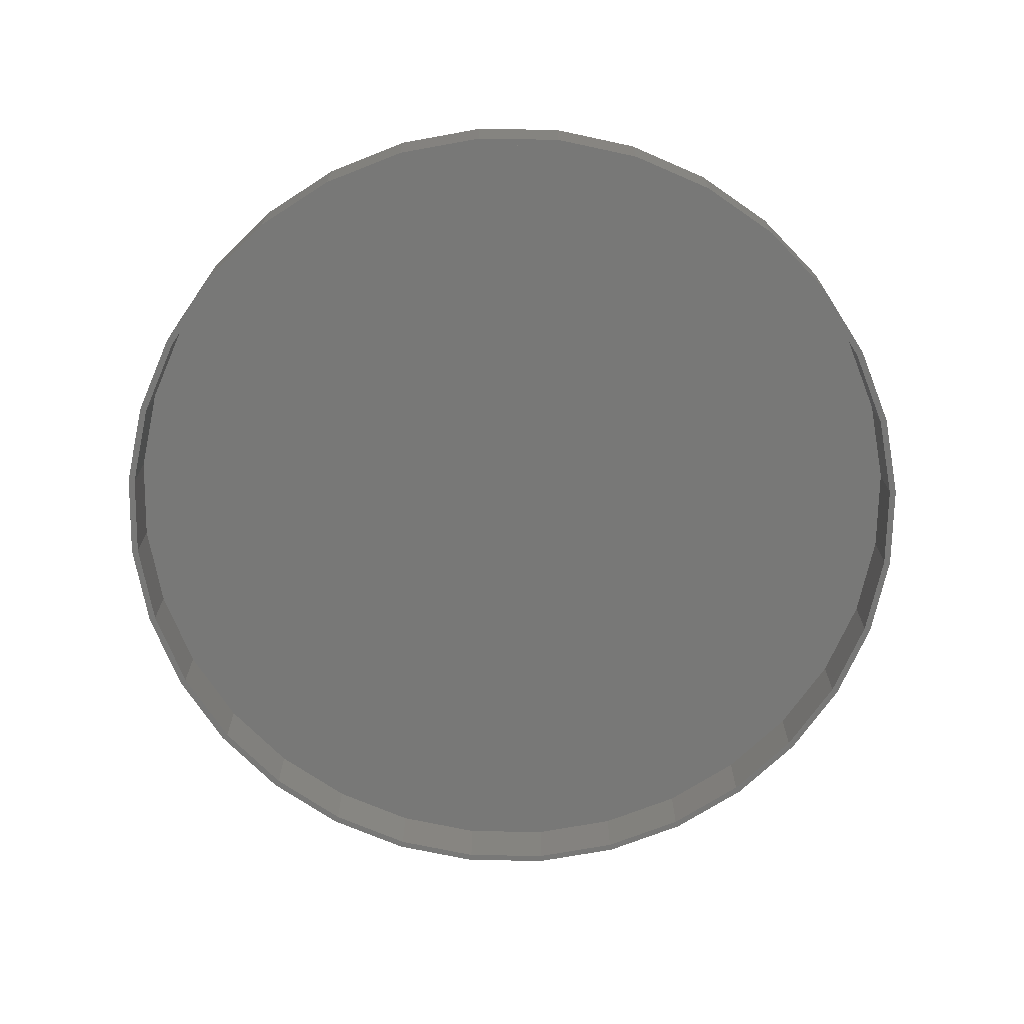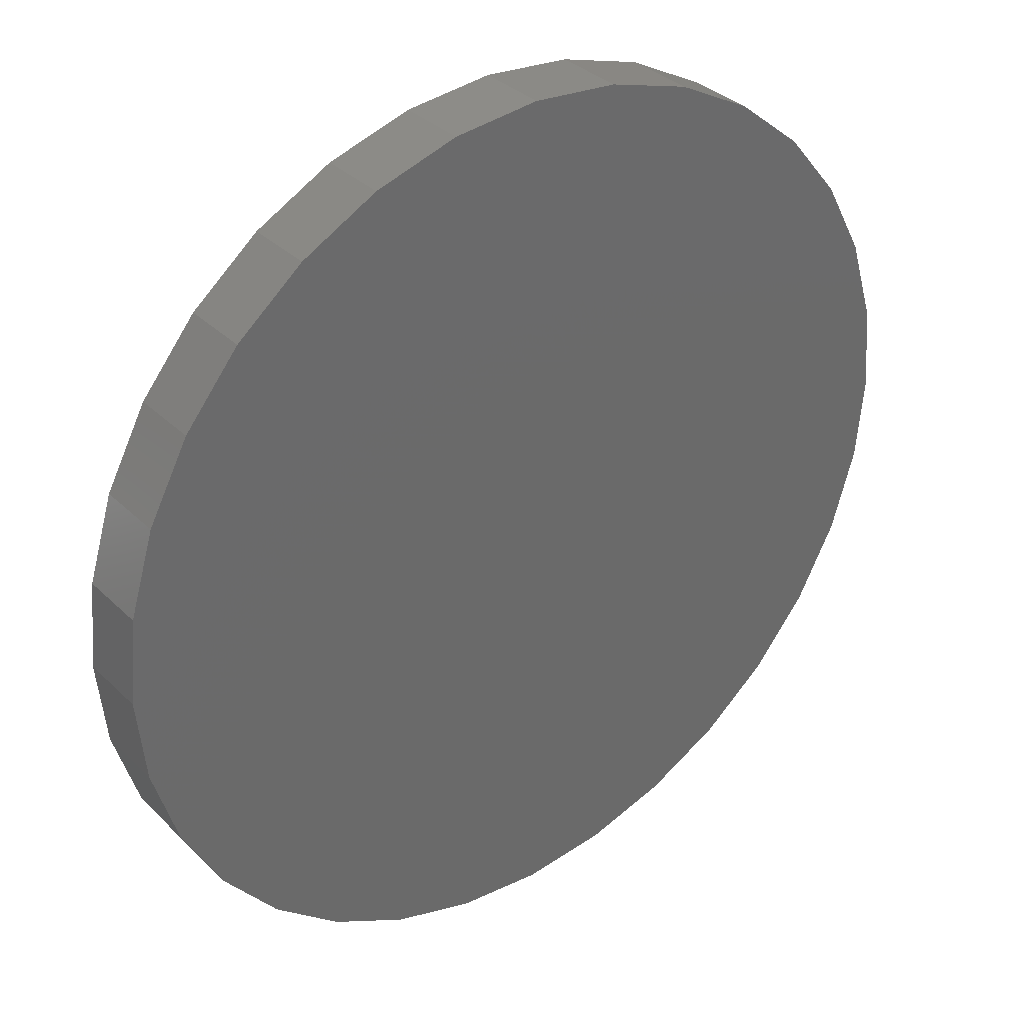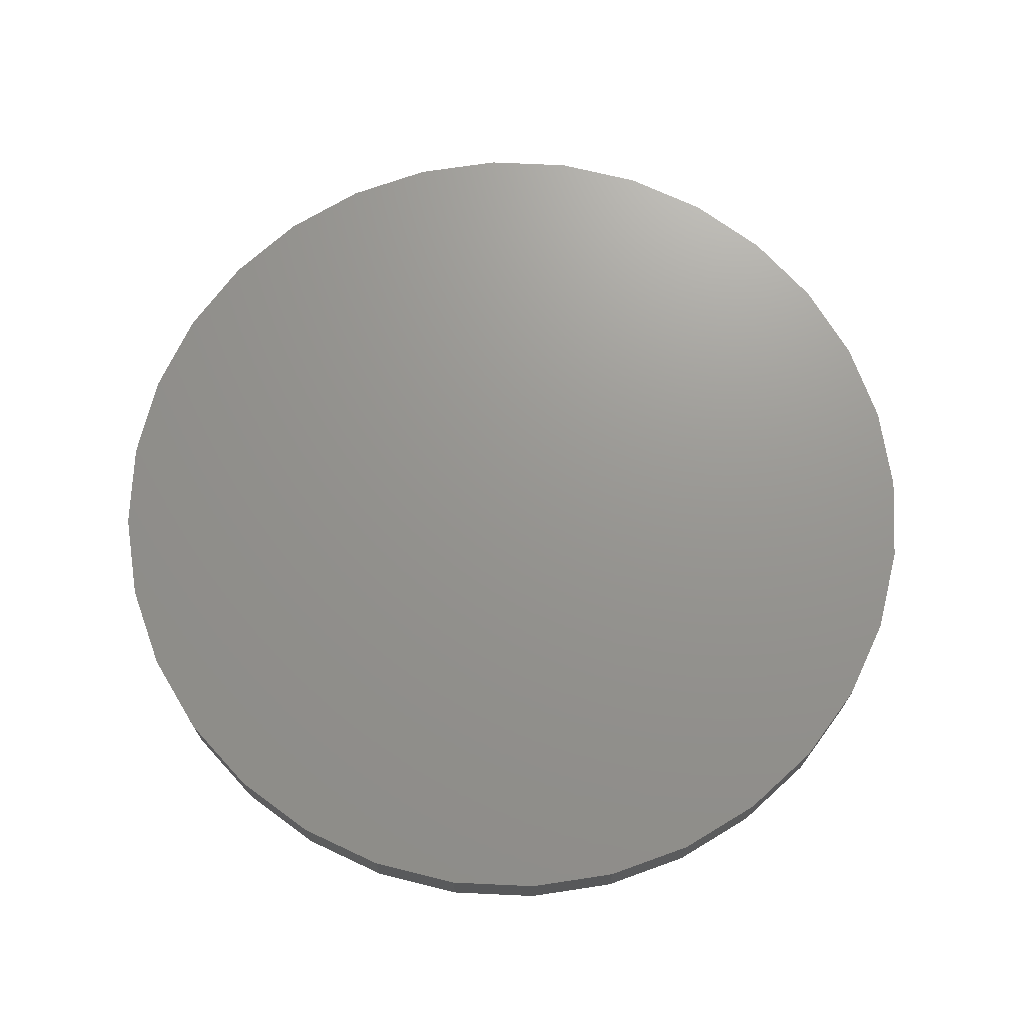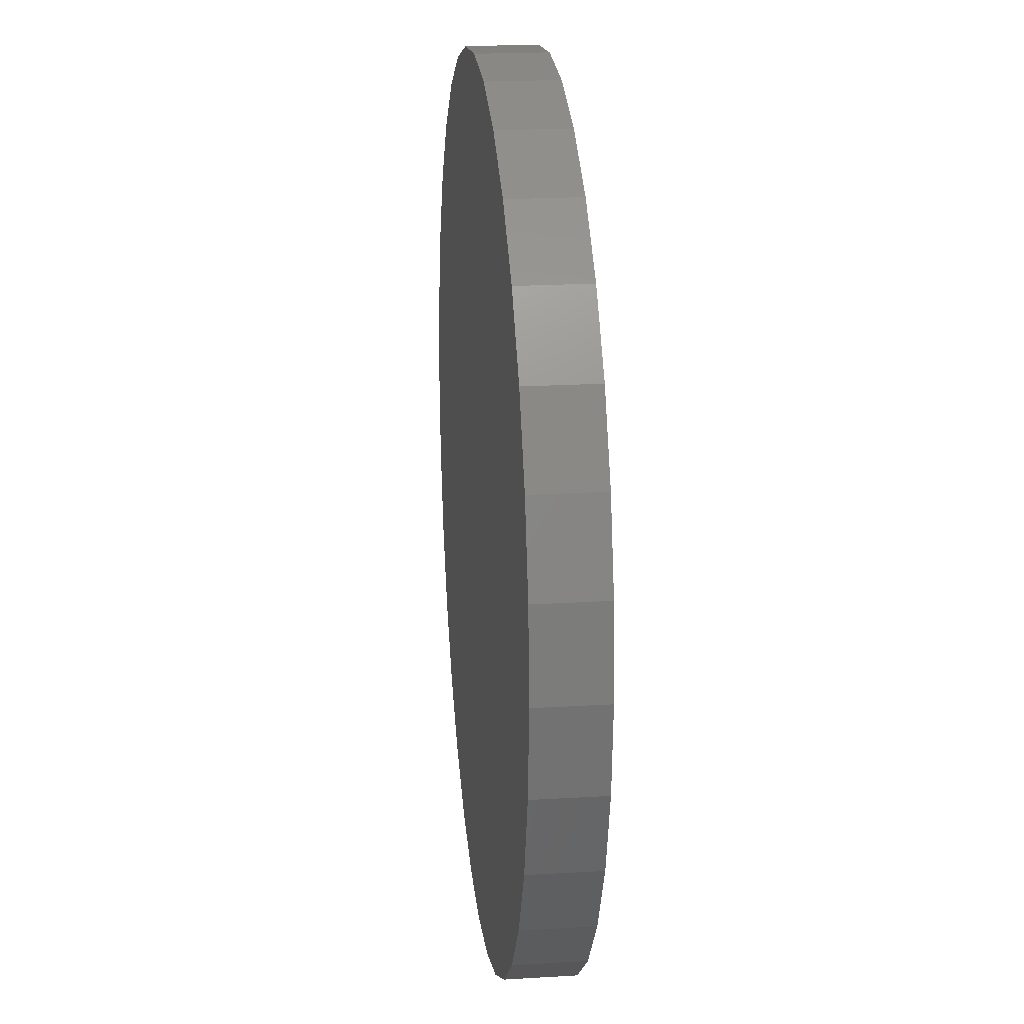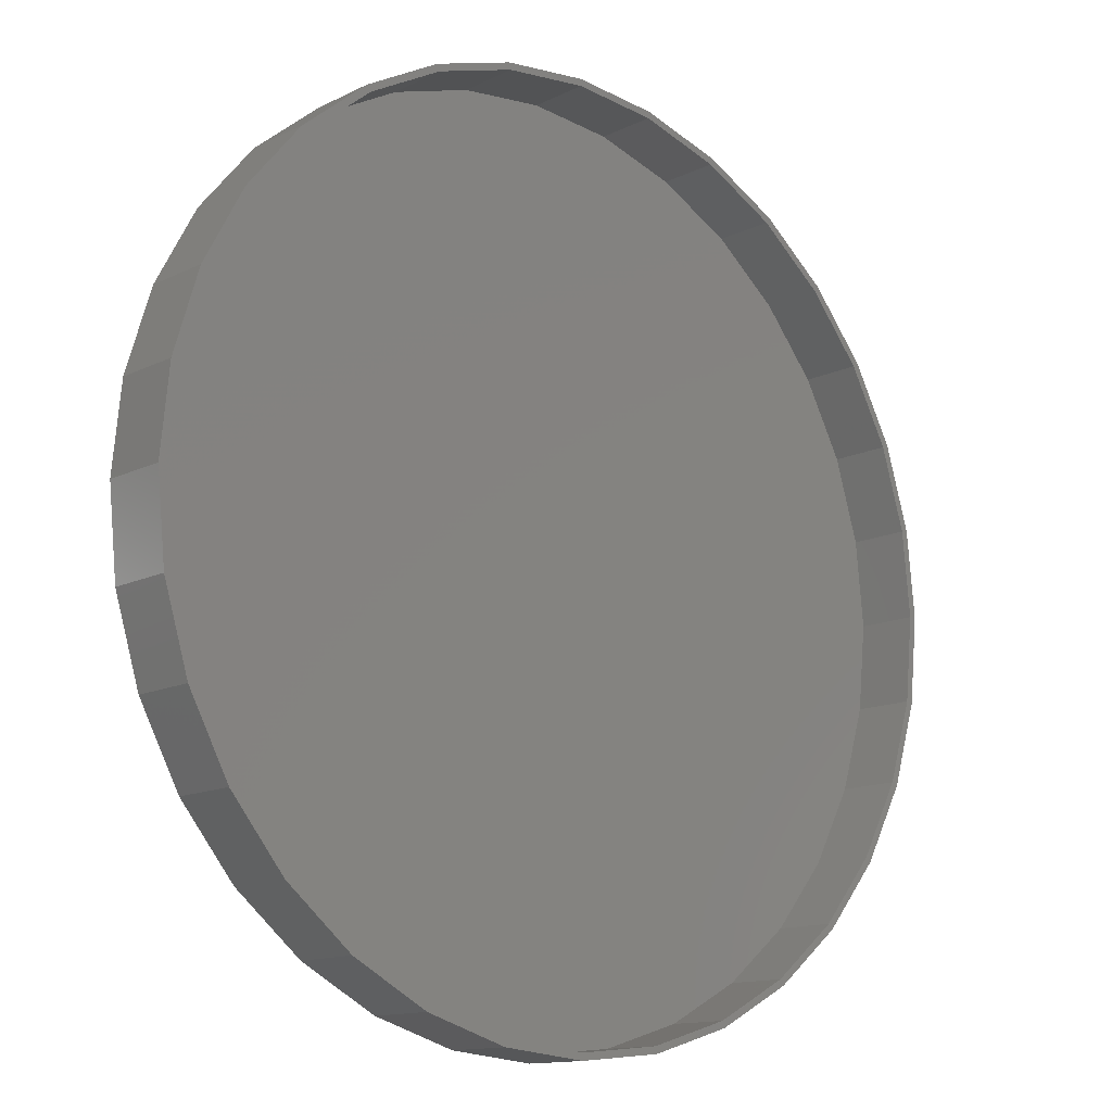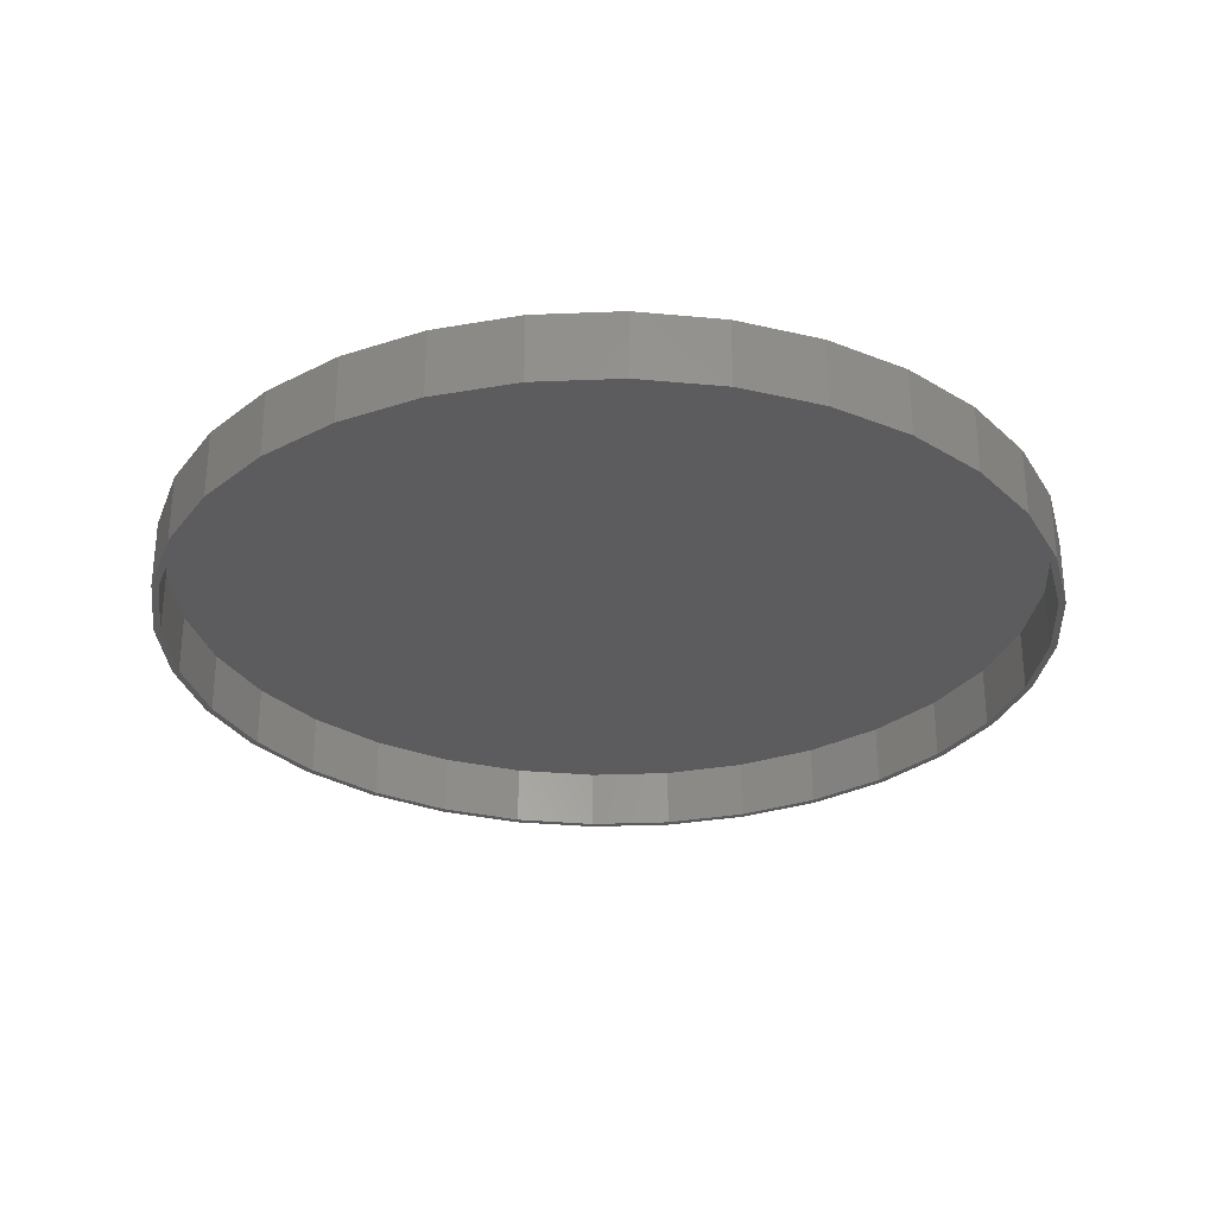
<metadata>
{"format":"stl","ext":"stl","renderer":"f3d","projection":"perspective","resolution":1024,"background":"white","views":[{"elev":-70.7,"azim":-130.3,"up":"+Y"},{"elev":33.9,"azim":142.1,"up":"+Z"},{"elev":70.7,"azim":-115.5,"up":"+Y"},{"elev":20.7,"azim":-96.2,"up":"+Z"},{"elev":-13.1,"azim":-41.7,"up":"+Z"},{"elev":-29.6,"azim":31.5,"up":"+Y"}]}
</metadata>
<code>
# stl→obj: 128 verts, 252 faces
v -0.09068 -0.03906 0.4956
v 0.007895 -0.03906 0.4975
v 0.007895 -0.03906 0.5053
v -0.08915 -0.03906 0.4879
v -0.1855 -0.03906 0.4668
v -0.1825 -0.03906 0.4596
v -0.2728 -0.03906 0.4201
v -0.2685 -0.03906 0.4136
v -0.3494 -0.03906 0.3573
v -0.3439 -0.03906 0.3518
v -0.4122 -0.03906 0.2807
v -0.4057 -0.03906 0.2764
v -0.4589 -0.03906 0.1934
v -0.4517 -0.03906 0.1904
v -0.4877 -0.03906 0.09857
v -0.48 -0.03906 0.09705
v -0.4517 -0.03906 -0.1904
v -0.48 -0.03906 -0.09705
v -0.4877 -0.03906 -0.09857
v -0.4589 -0.03906 -0.1934
v -0.4057 -0.03906 -0.2764
v -0.4122 -0.03906 -0.2807
v -0.3439 -0.03906 -0.3518
v -0.3494 -0.03906 -0.3573
v -0.2685 -0.03906 -0.4136
v -0.2728 -0.03906 -0.4201
v -0.1825 -0.03906 -0.4596
v -0.1855 -0.03906 -0.4668
v -0.08915 -0.03906 -0.4879
v -0.09068 -0.03906 -0.4956
v 0.007895 -0.03906 -0.4975
v 0.007895 -0.03906 -0.5053
v 0.1065 -0.03906 0.4956
v 0.1049 -0.03906 0.4879
v 0.2013 -0.03906 0.4668
v 0.1983 -0.03906 0.4596
v 0.2886 -0.03906 0.4201
v 0.2843 -0.03906 0.4136
v 0.3652 -0.03906 0.3573
v 0.3596 -0.03906 0.3518
v 0.428 -0.03906 0.2807
v 0.4215 -0.03906 0.2764
v 0.4747 -0.03906 0.1934
v 0.4675 -0.03906 0.1904
v 0.5034 -0.03906 0.09857
v 0.4958 -0.03906 0.09705
v 0.5053 -0.03906 -6.405e-16
v 0.5034 -0.03906 -0.09857
v 0.4958 -0.03906 -0.09705
v 0.4675 -0.03906 -0.1904
v 0.4747 -0.03906 -0.1934
v 0.4215 -0.03906 -0.2764
v 0.428 -0.03906 -0.2807
v 0.3596 -0.03906 -0.3518
v 0.3652 -0.03906 -0.3573
v 0.2843 -0.03906 -0.4136
v 0.2886 -0.03906 -0.4201
v 0.1983 -0.03906 -0.4596
v 0.2013 -0.03906 -0.4668
v 0.1049 -0.03906 -0.4879
v 0.1065 -0.03906 -0.4956
v 0.5132 -0.03906 2.477e-16
v -0.4974 -0.03906 1.702e-16
v -0.4896 -0.03906 1.668e-16
v 0.007895 0.03125 -0.4975
v 0.1049 0.03125 -0.4879
v 0.1983 0.03125 -0.4596
v 0.2843 0.03125 -0.4136
v 0.3596 0.03125 -0.3518
v 0.4215 0.03125 -0.2764
v 0.4675 0.03125 -0.1904
v 0.4958 0.03125 -0.09705
v 0.5053 0.03125 -1.204e-15
v -0.08915 0.03125 -0.4879
v -0.1825 0.03125 -0.4596
v -0.2685 0.03125 -0.4136
v -0.3439 0.03125 -0.3518
v -0.4057 0.03125 -0.2764
v -0.4517 0.03125 -0.1904
v -0.48 0.03125 -0.09705
v -0.4896 0.03125 1.668e-16
v 0.007895 0.03125 0.4975
v -0.08915 0.03125 0.4879
v -0.1825 0.03125 0.4596
v -0.2685 0.03125 0.4136
v -0.3439 0.03125 0.3518
v -0.4057 0.03125 0.2764
v -0.4517 0.03125 0.1904
v -0.48 0.03125 0.09705
v 0.1049 0.03125 0.4879
v 0.1983 0.03125 0.4596
v 0.2843 0.03125 0.4136
v 0.3596 0.03125 0.3518
v 0.4215 0.03125 0.2764
v 0.4675 0.03125 0.1904
v 0.4958 0.03125 0.09705
v 0.007895 0.03906 0.5053
v 0.1065 0.03906 0.4956
v -0.09068 0.03906 0.4956
v 0.007895 0.03906 -0.5053
v -0.09068 0.03906 -0.4956
v 0.1065 0.03906 -0.4956
v -0.1855 0.03906 -0.4668
v 0.2013 0.03906 -0.4668
v -0.2728 0.03906 -0.4201
v 0.2886 0.03906 -0.4201
v -0.3494 0.03906 -0.3573
v 0.3652 0.03906 -0.3573
v -0.4122 0.03906 -0.2807
v 0.428 0.03906 -0.2807
v -0.4589 0.03906 -0.1934
v 0.4747 0.03906 -0.1934
v -0.4877 0.03906 -0.09857
v 0.5034 0.03906 -0.09857
v -0.4974 0.03906 1.702e-16
v 0.5132 0.03906 2.477e-16
v -0.4877 0.03906 0.09857
v 0.5034 0.03906 0.09857
v -0.4589 0.03906 0.1934
v 0.4747 0.03906 0.1934
v -0.4122 0.03906 0.2807
v 0.428 0.03906 0.2807
v -0.3494 0.03906 0.3573
v 0.3652 0.03906 0.3573
v -0.2728 0.03906 0.4201
v 0.2886 0.03906 0.4201
v -0.1855 0.03906 0.4668
v 0.2013 0.03906 0.4668
f 1 2 3
f 4 2 1
f 1 5 4
f 4 5 6
f 6 5 7
f 6 7 8
f 8 7 9
f 8 9 10
f 10 9 11
f 10 11 12
f 12 11 13
f 12 13 14
f 14 13 15
f 14 15 16
f 17 18 19
f 19 20 17
f 21 17 20
f 20 22 21
f 23 21 22
f 22 24 23
f 25 23 24
f 24 26 25
f 27 25 26
f 26 28 27
f 29 27 28
f 28 30 29
f 29 30 31
f 31 30 32
f 2 33 3
f 33 2 34
f 33 34 35
f 34 36 35
f 37 35 36
f 36 38 37
f 39 37 38
f 38 40 39
f 41 39 40
f 40 42 41
f 43 41 42
f 42 44 43
f 45 43 44
f 44 46 45
f 47 45 46
f 48 49 50
f 48 50 51
f 51 50 52
f 51 52 53
f 53 52 54
f 53 54 55
f 55 54 56
f 55 56 57
f 57 56 58
f 57 58 59
f 59 58 60
f 59 60 61
f 60 31 61
f 61 31 32
f 62 45 47
f 62 47 49
f 62 49 48
f 63 19 18
f 63 18 64
f 63 64 16
f 63 16 15
f 65 60 66
f 66 60 58
f 66 58 67
f 67 58 56
f 67 56 68
f 68 56 54
f 68 54 69
f 69 54 52
f 69 52 70
f 70 52 50
f 70 50 71
f 71 50 49
f 71 49 72
f 72 49 47
f 72 47 73
f 60 65 31
f 31 65 74
f 31 74 29
f 29 74 75
f 29 75 27
f 27 75 76
f 27 76 25
f 25 76 77
f 25 77 23
f 23 77 78
f 23 78 21
f 21 78 79
f 21 79 17
f 17 79 80
f 17 80 18
f 18 80 81
f 18 81 64
f 82 4 83
f 83 4 6
f 83 6 84
f 84 6 8
f 84 8 85
f 85 8 10
f 85 10 86
f 86 10 12
f 86 12 87
f 87 12 14
f 87 14 88
f 88 14 16
f 88 16 89
f 89 16 64
f 89 64 81
f 4 82 2
f 2 82 90
f 2 90 34
f 34 90 91
f 34 91 36
f 36 91 92
f 36 92 38
f 38 92 93
f 38 93 40
f 40 93 94
f 40 94 42
f 42 94 95
f 42 95 44
f 44 95 96
f 44 96 46
f 46 96 73
f 46 73 47
f 83 90 82
f 90 83 91
f 91 83 84
f 91 84 92
f 92 84 85
f 92 85 93
f 93 85 86
f 93 86 94
f 94 86 87
f 94 87 95
f 95 87 88
f 95 88 96
f 96 88 89
f 96 89 73
f 73 89 81
f 73 81 72
f 72 81 80
f 72 80 71
f 71 80 79
f 71 79 70
f 70 79 78
f 70 78 69
f 69 78 77
f 69 77 68
f 68 77 76
f 68 76 67
f 67 76 75
f 67 75 66
f 66 75 74
f 66 74 65
f 97 98 99
f 100 101 102
f 102 101 103
f 102 103 104
f 104 103 105
f 104 105 106
f 106 105 107
f 106 107 108
f 108 107 109
f 108 109 110
f 110 109 111
f 110 111 112
f 112 111 113
f 112 113 114
f 114 113 115
f 114 115 116
f 116 115 117
f 116 117 118
f 118 117 119
f 118 119 120
f 120 119 121
f 120 121 122
f 122 121 123
f 122 123 124
f 124 123 125
f 124 125 126
f 126 125 127
f 126 127 128
f 128 127 99
f 128 99 98
f 116 62 114
f 114 62 48
f 114 48 112
f 112 48 51
f 112 51 110
f 110 51 53
f 110 53 108
f 108 53 55
f 108 55 106
f 106 55 57
f 106 57 104
f 104 57 59
f 104 59 102
f 102 59 61
f 102 61 100
f 100 61 32
f 100 32 101
f 101 32 30
f 101 30 103
f 103 30 28
f 103 28 105
f 105 28 26
f 105 26 107
f 107 26 24
f 107 24 109
f 109 24 22
f 109 22 111
f 111 22 20
f 111 20 113
f 113 20 19
f 113 19 115
f 115 19 63
f 115 63 117
f 117 63 15
f 117 15 119
f 119 15 13
f 119 13 121
f 121 13 11
f 121 11 123
f 123 11 9
f 123 9 125
f 125 9 7
f 125 7 127
f 127 7 5
f 127 5 99
f 99 5 1
f 99 1 97
f 97 1 3
f 97 3 98
f 98 3 33
f 98 33 128
f 128 33 35
f 128 35 126
f 126 35 37
f 126 37 124
f 124 37 39
f 124 39 122
f 122 39 41
f 122 41 120
f 120 41 43
f 120 43 118
f 118 43 45
f 118 45 116
f 116 45 62

</code>
